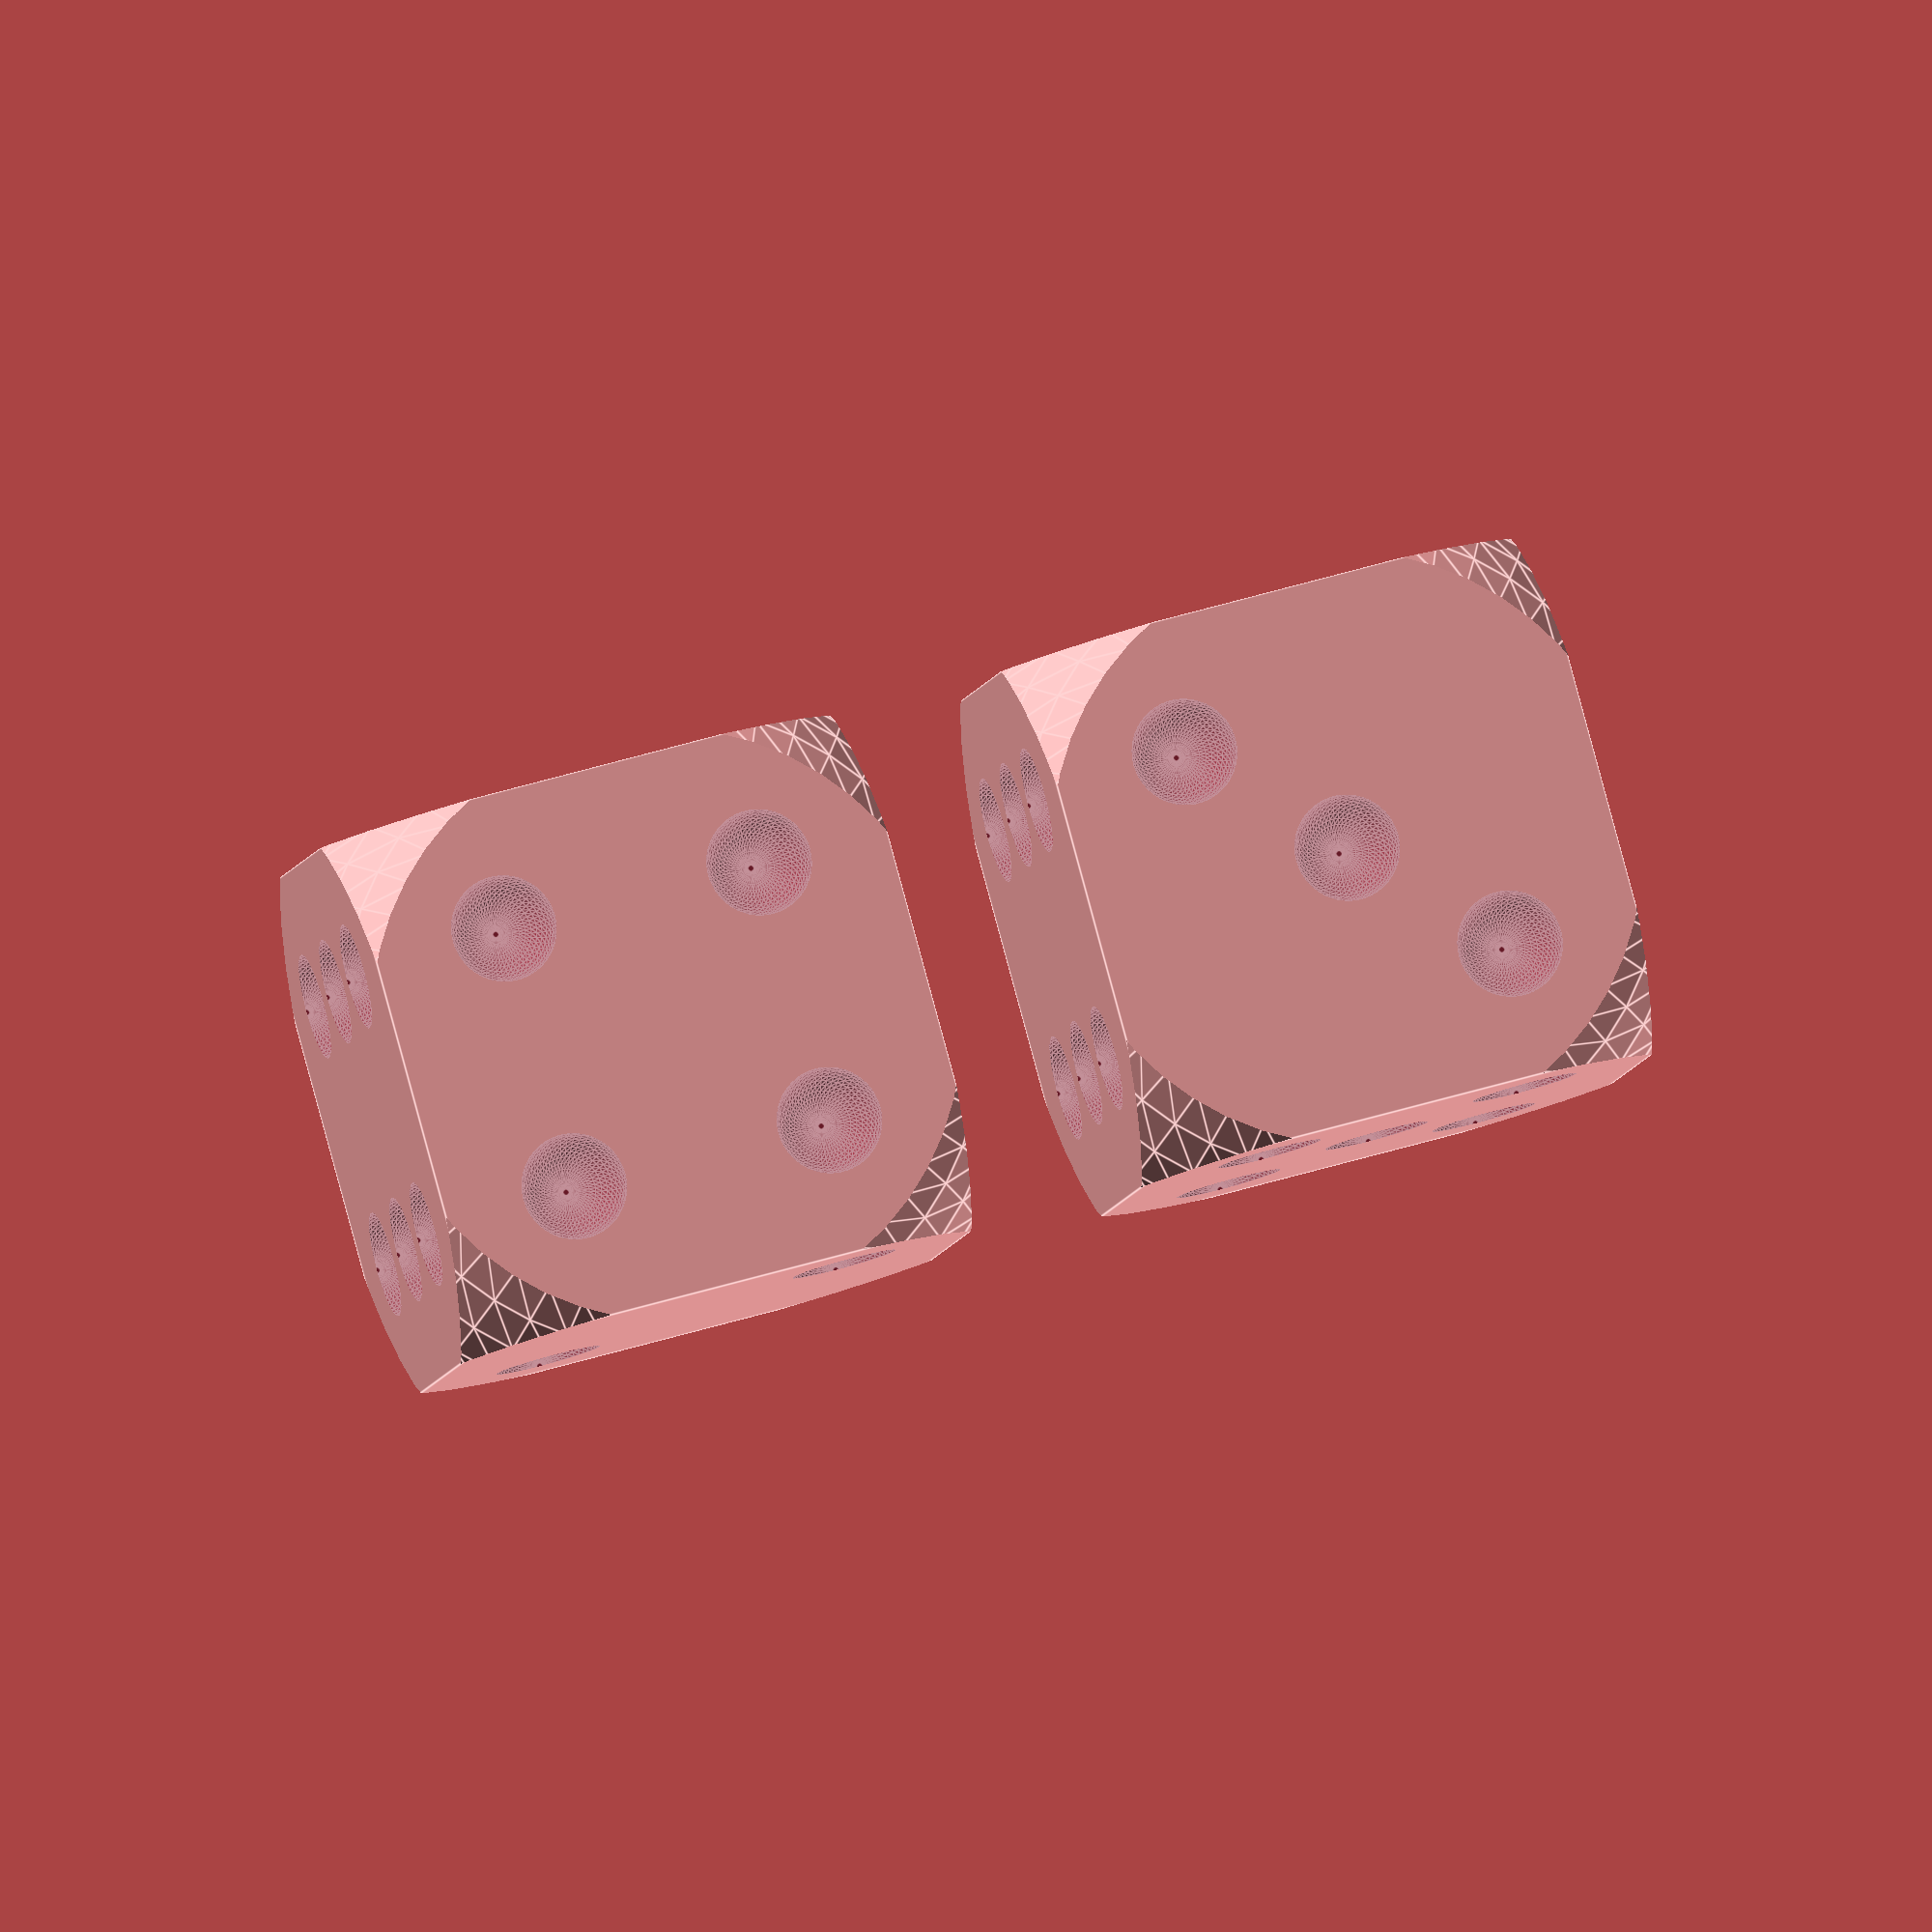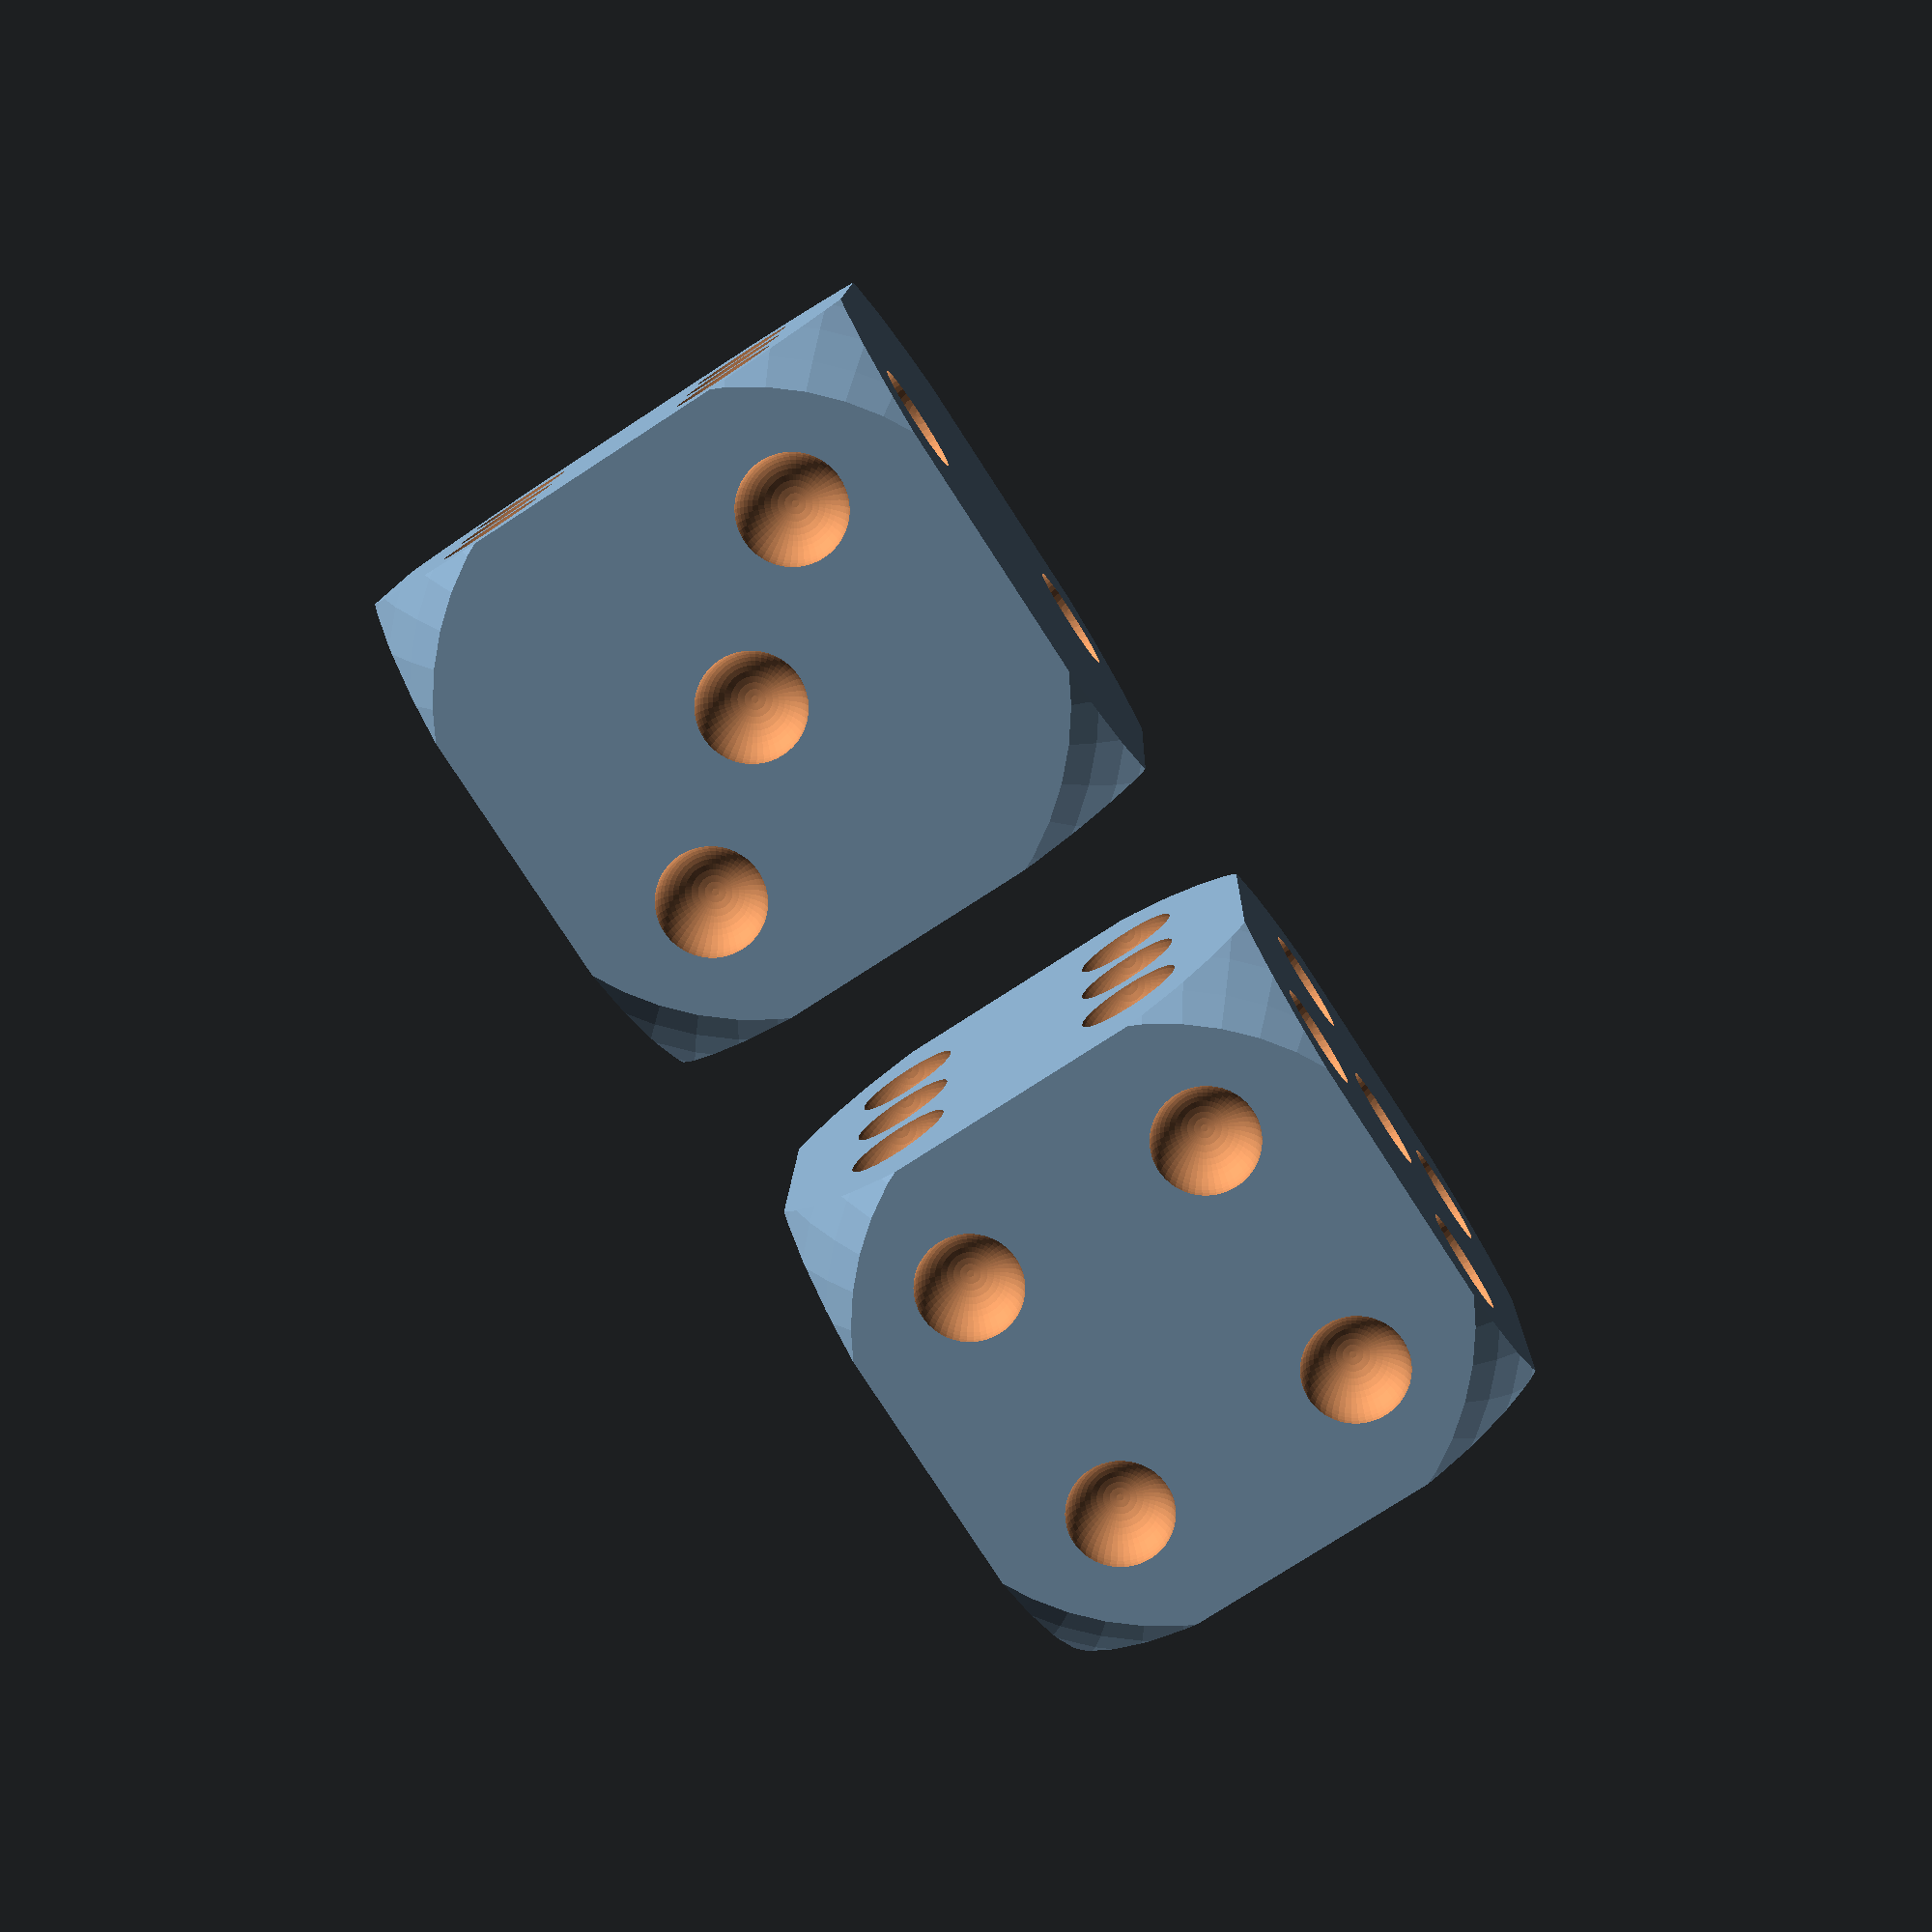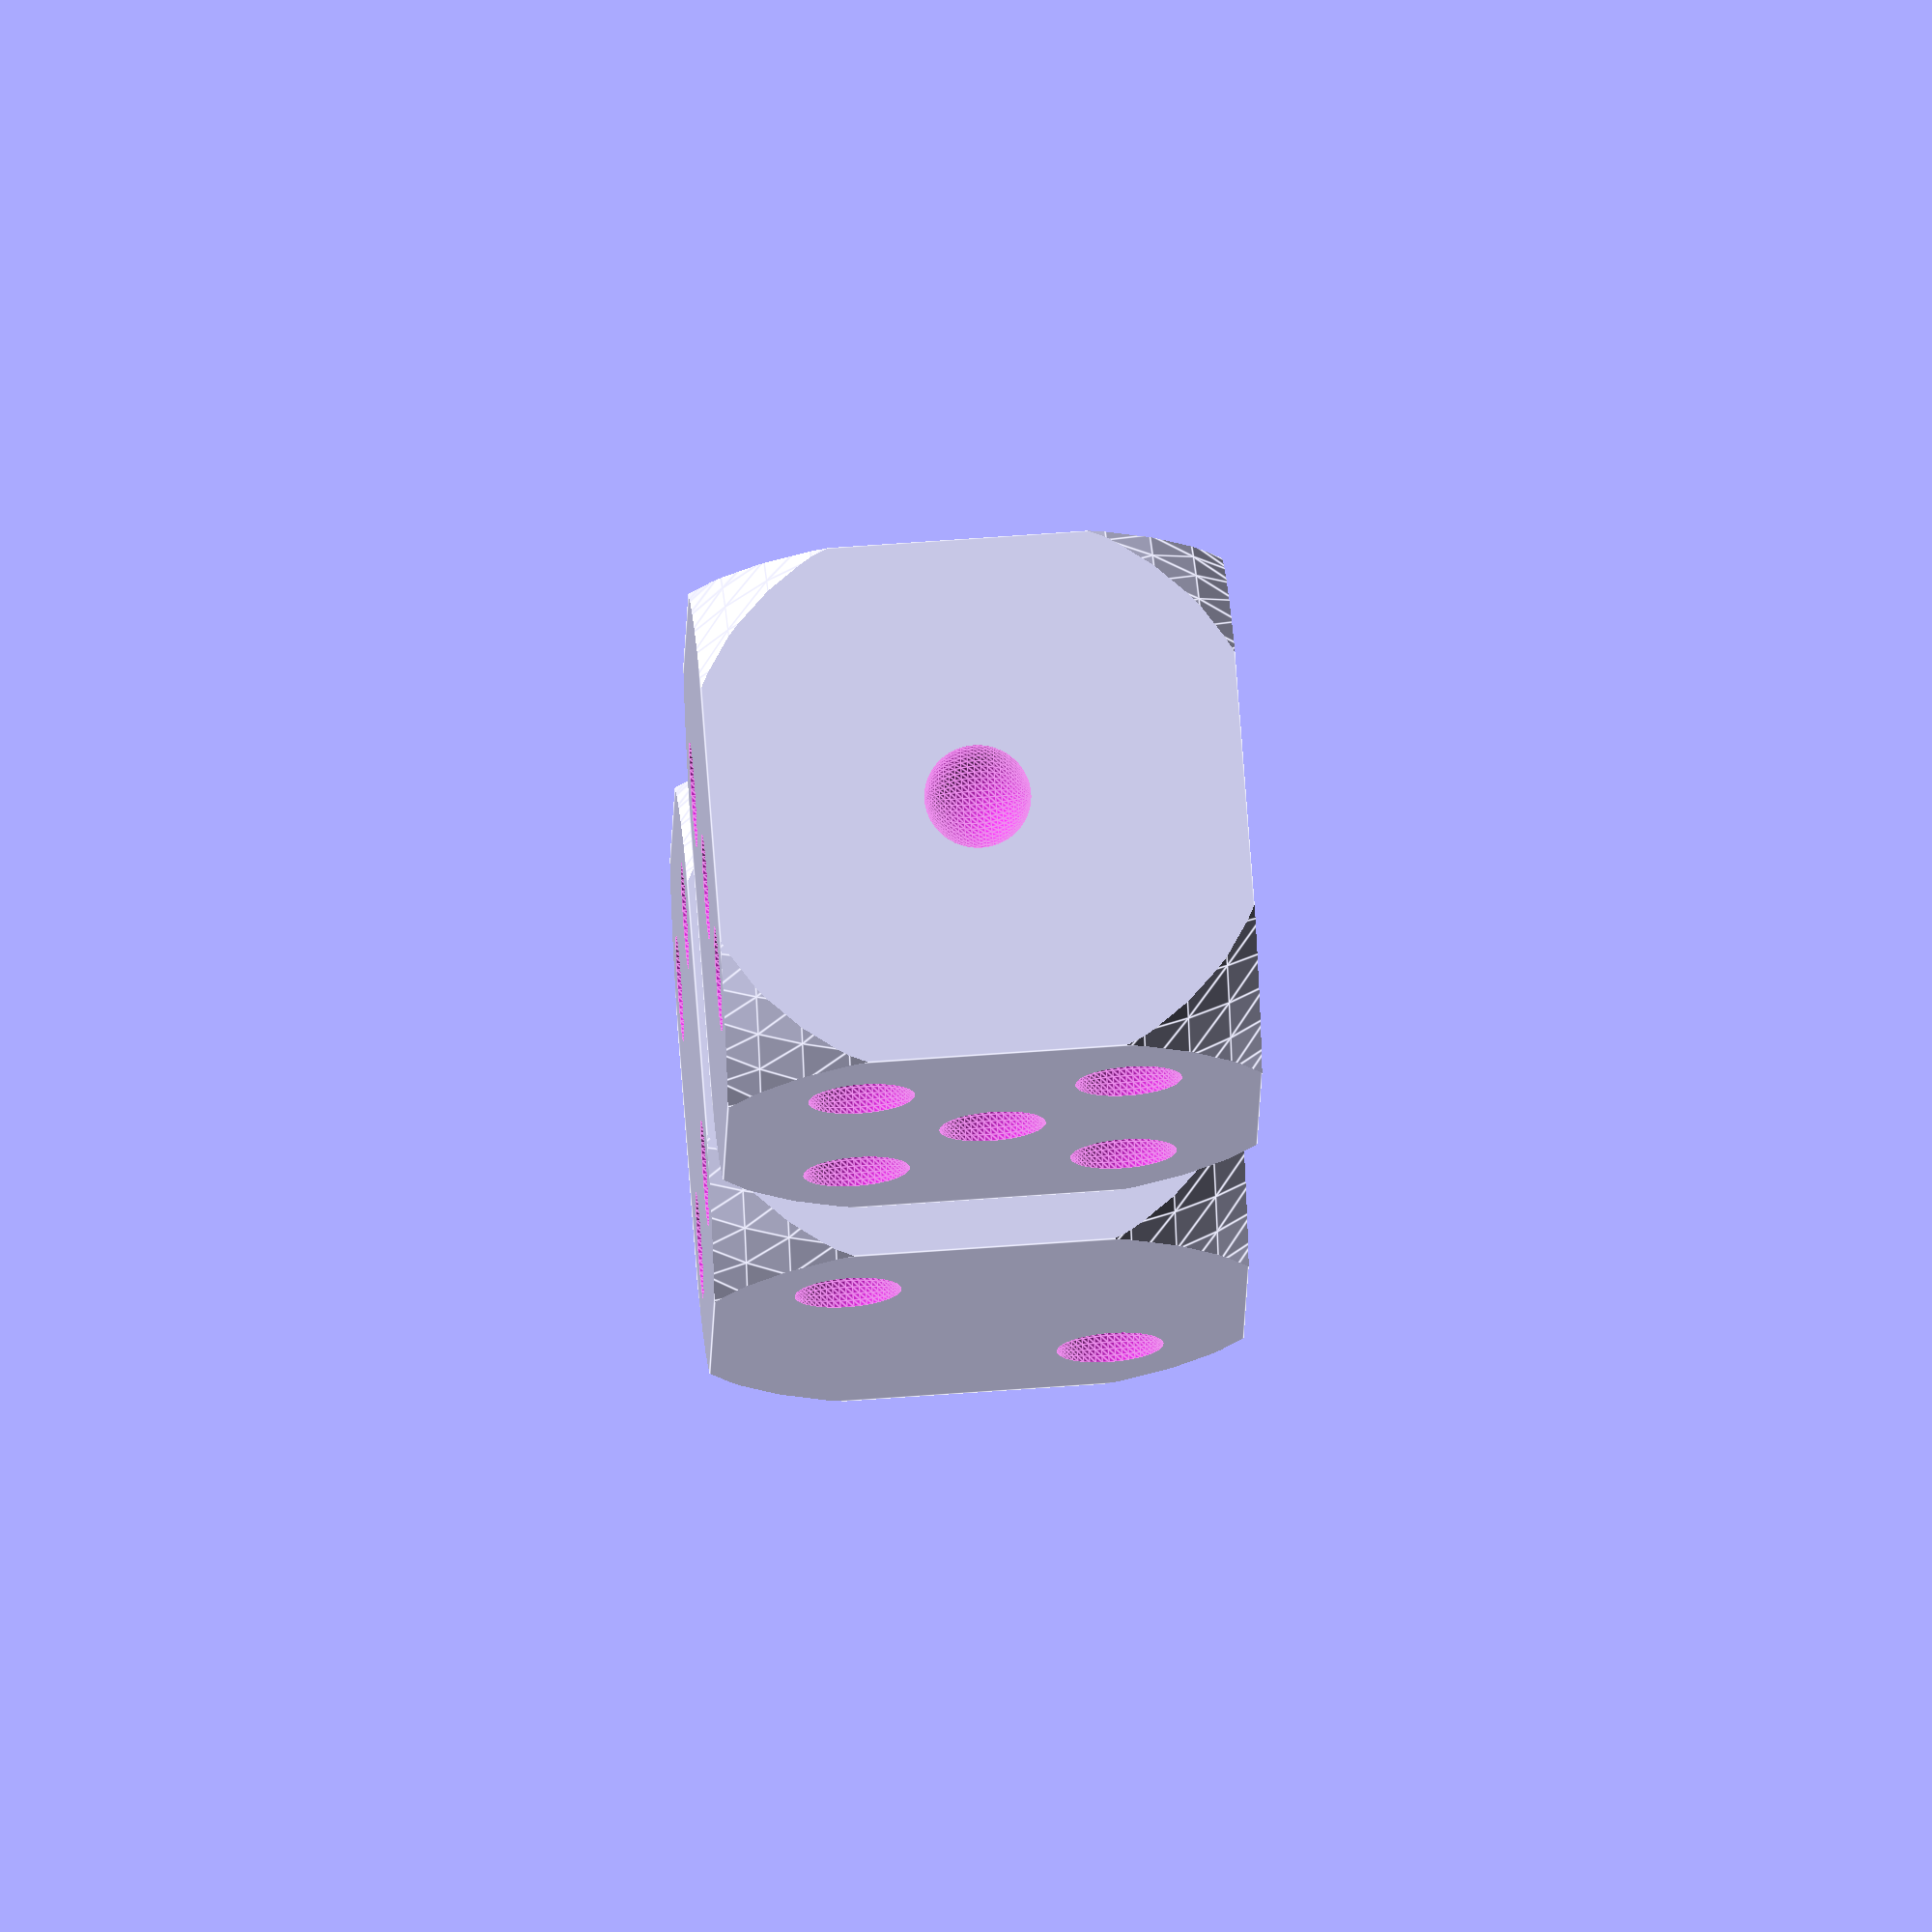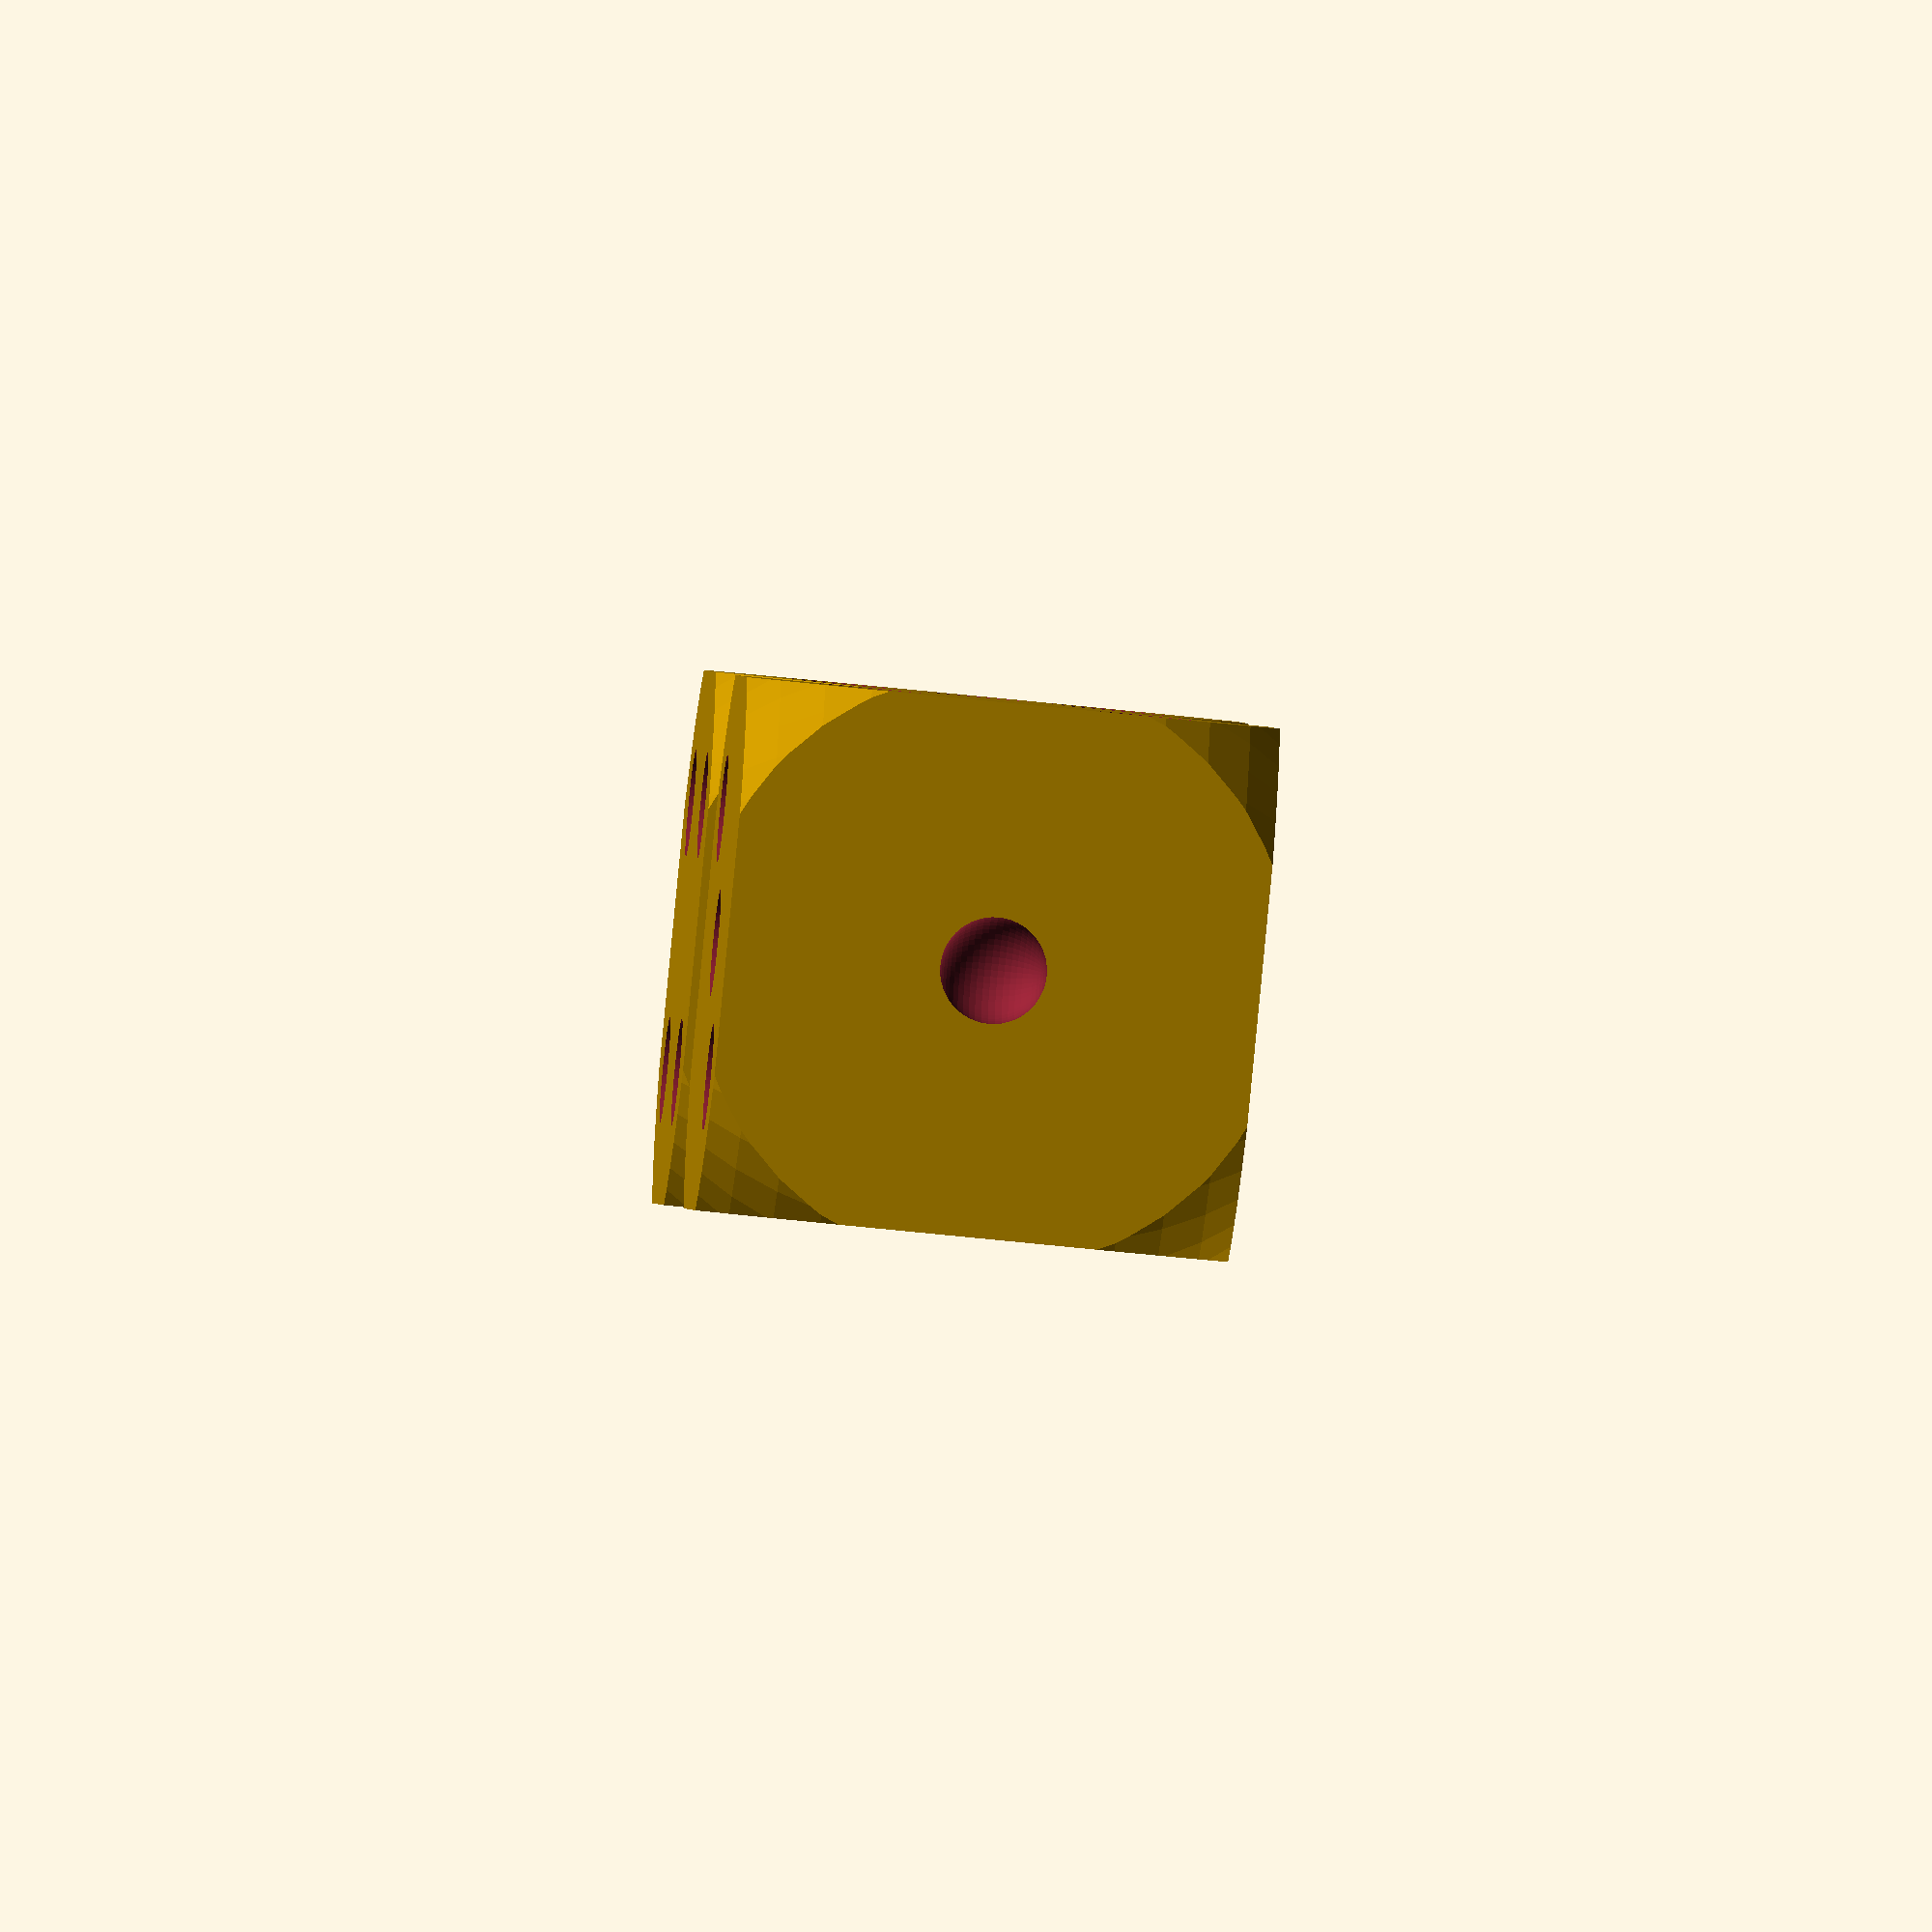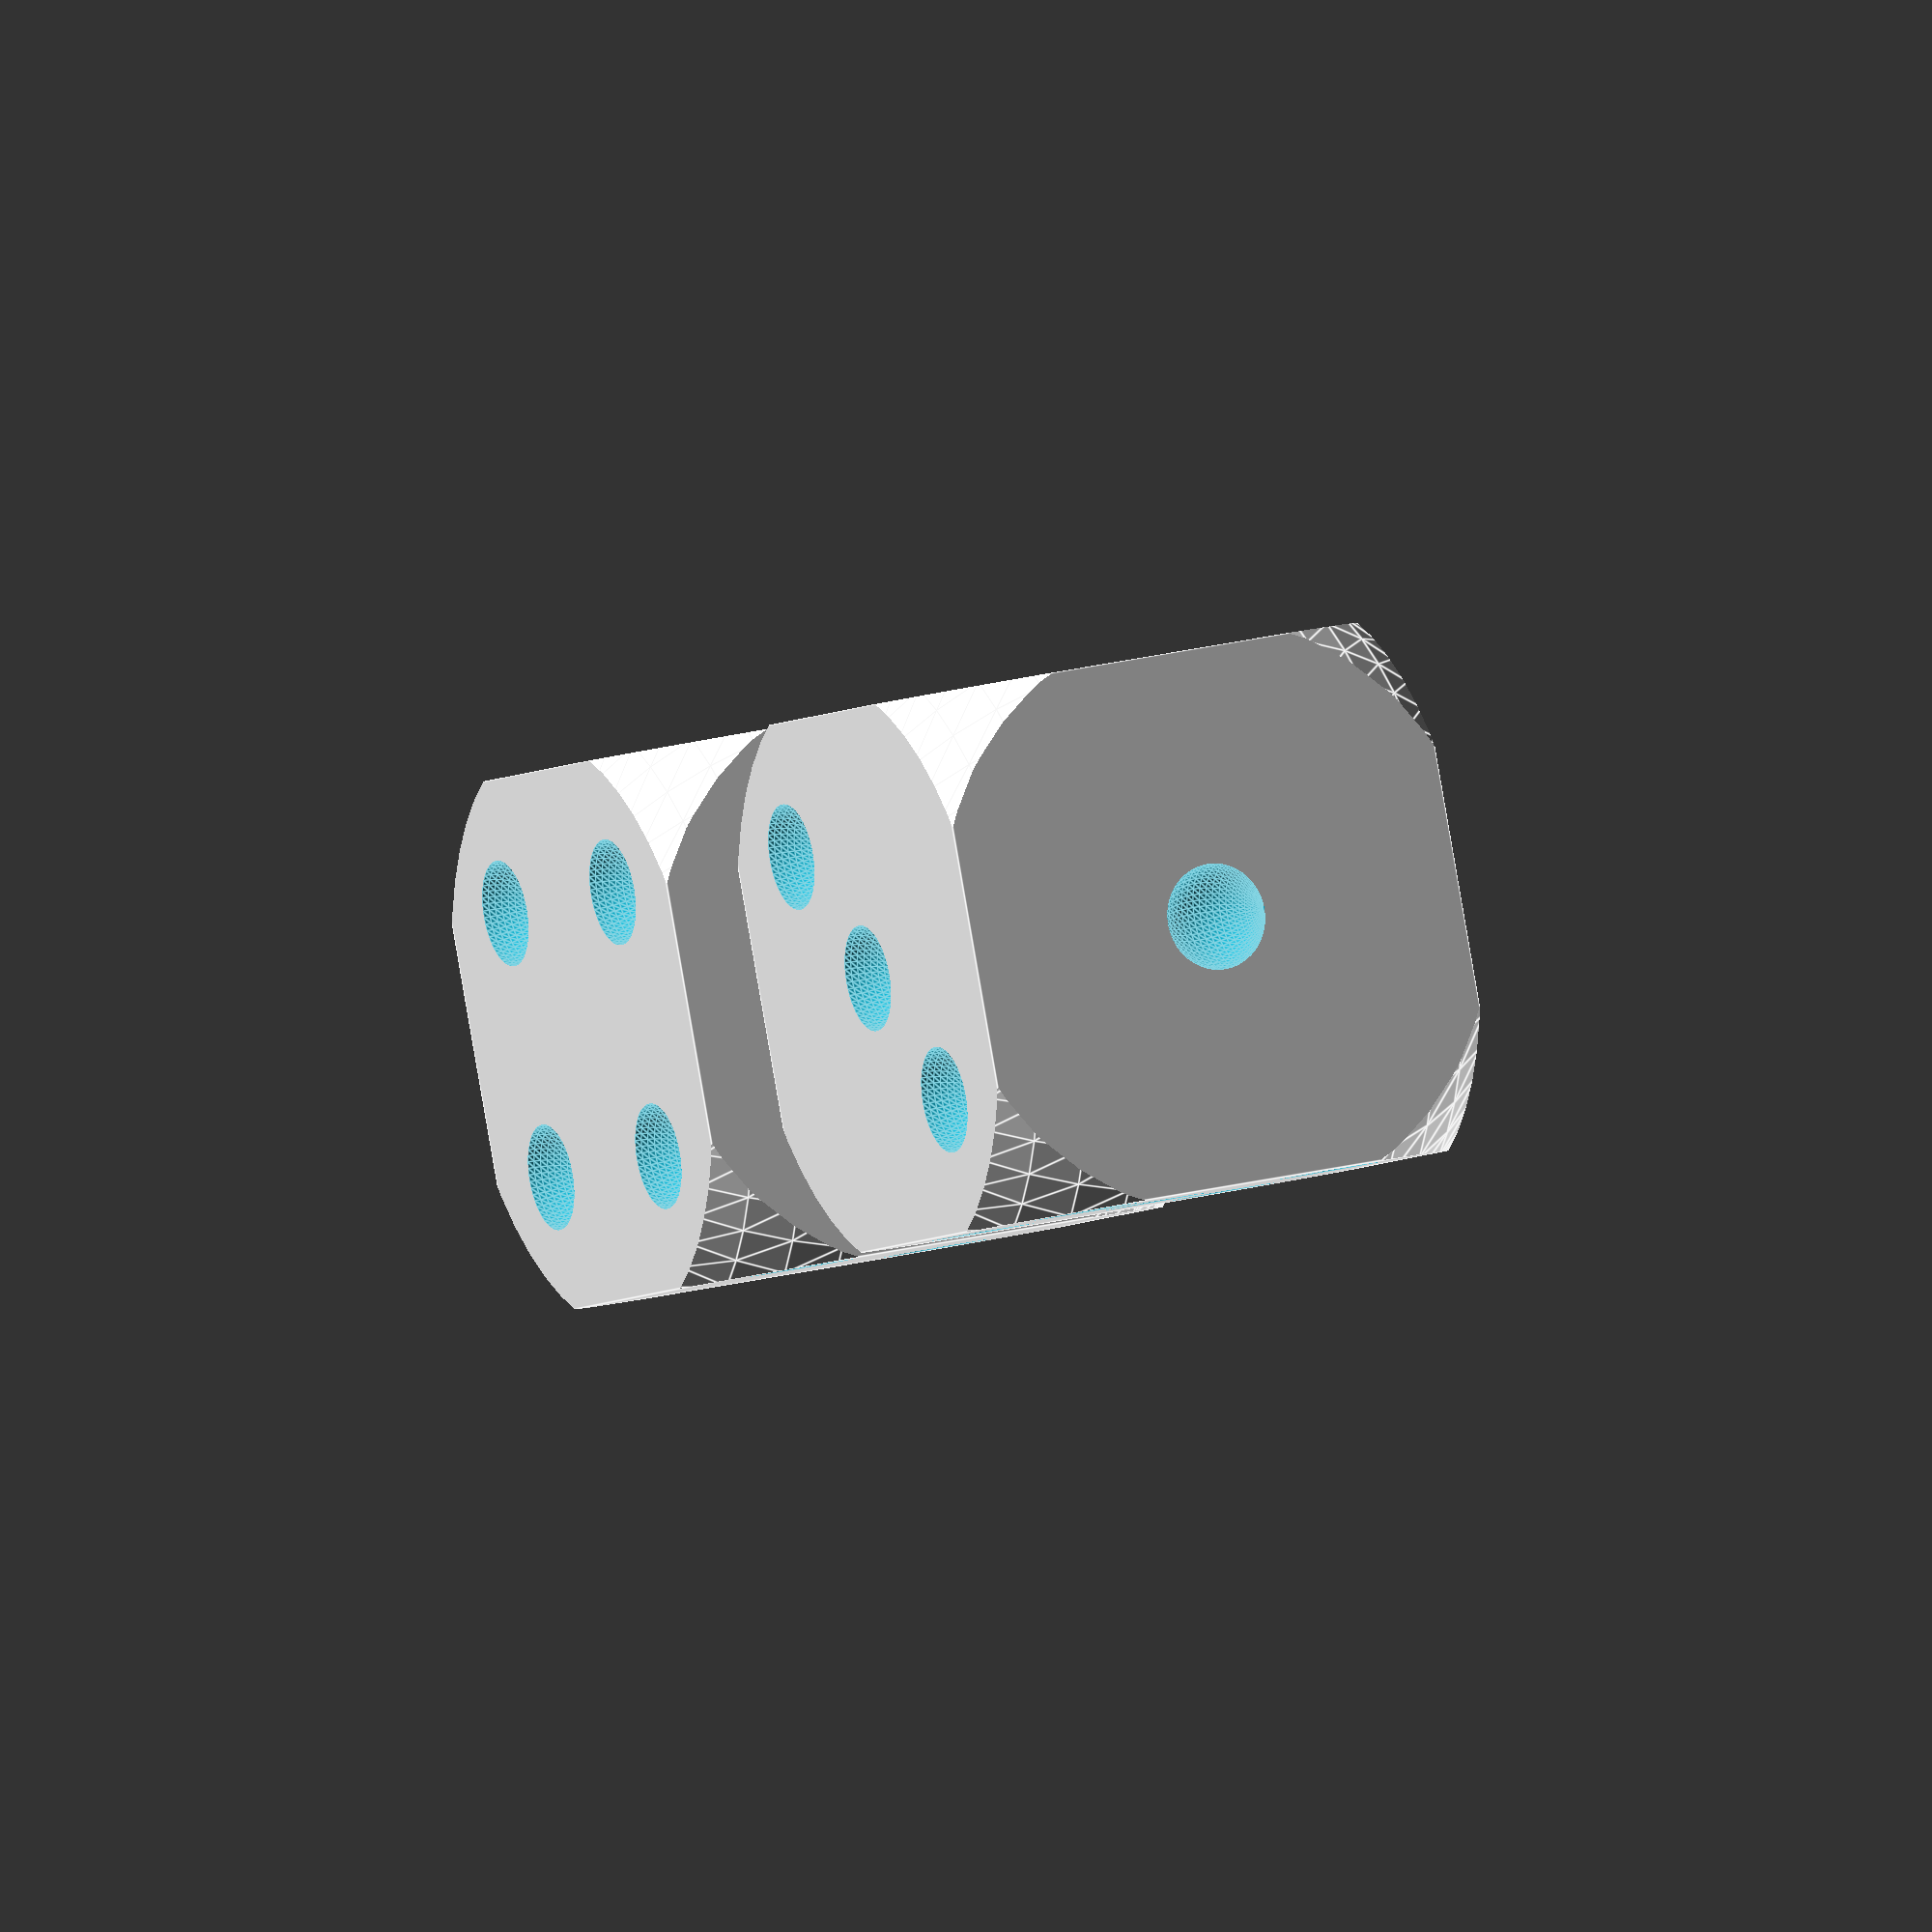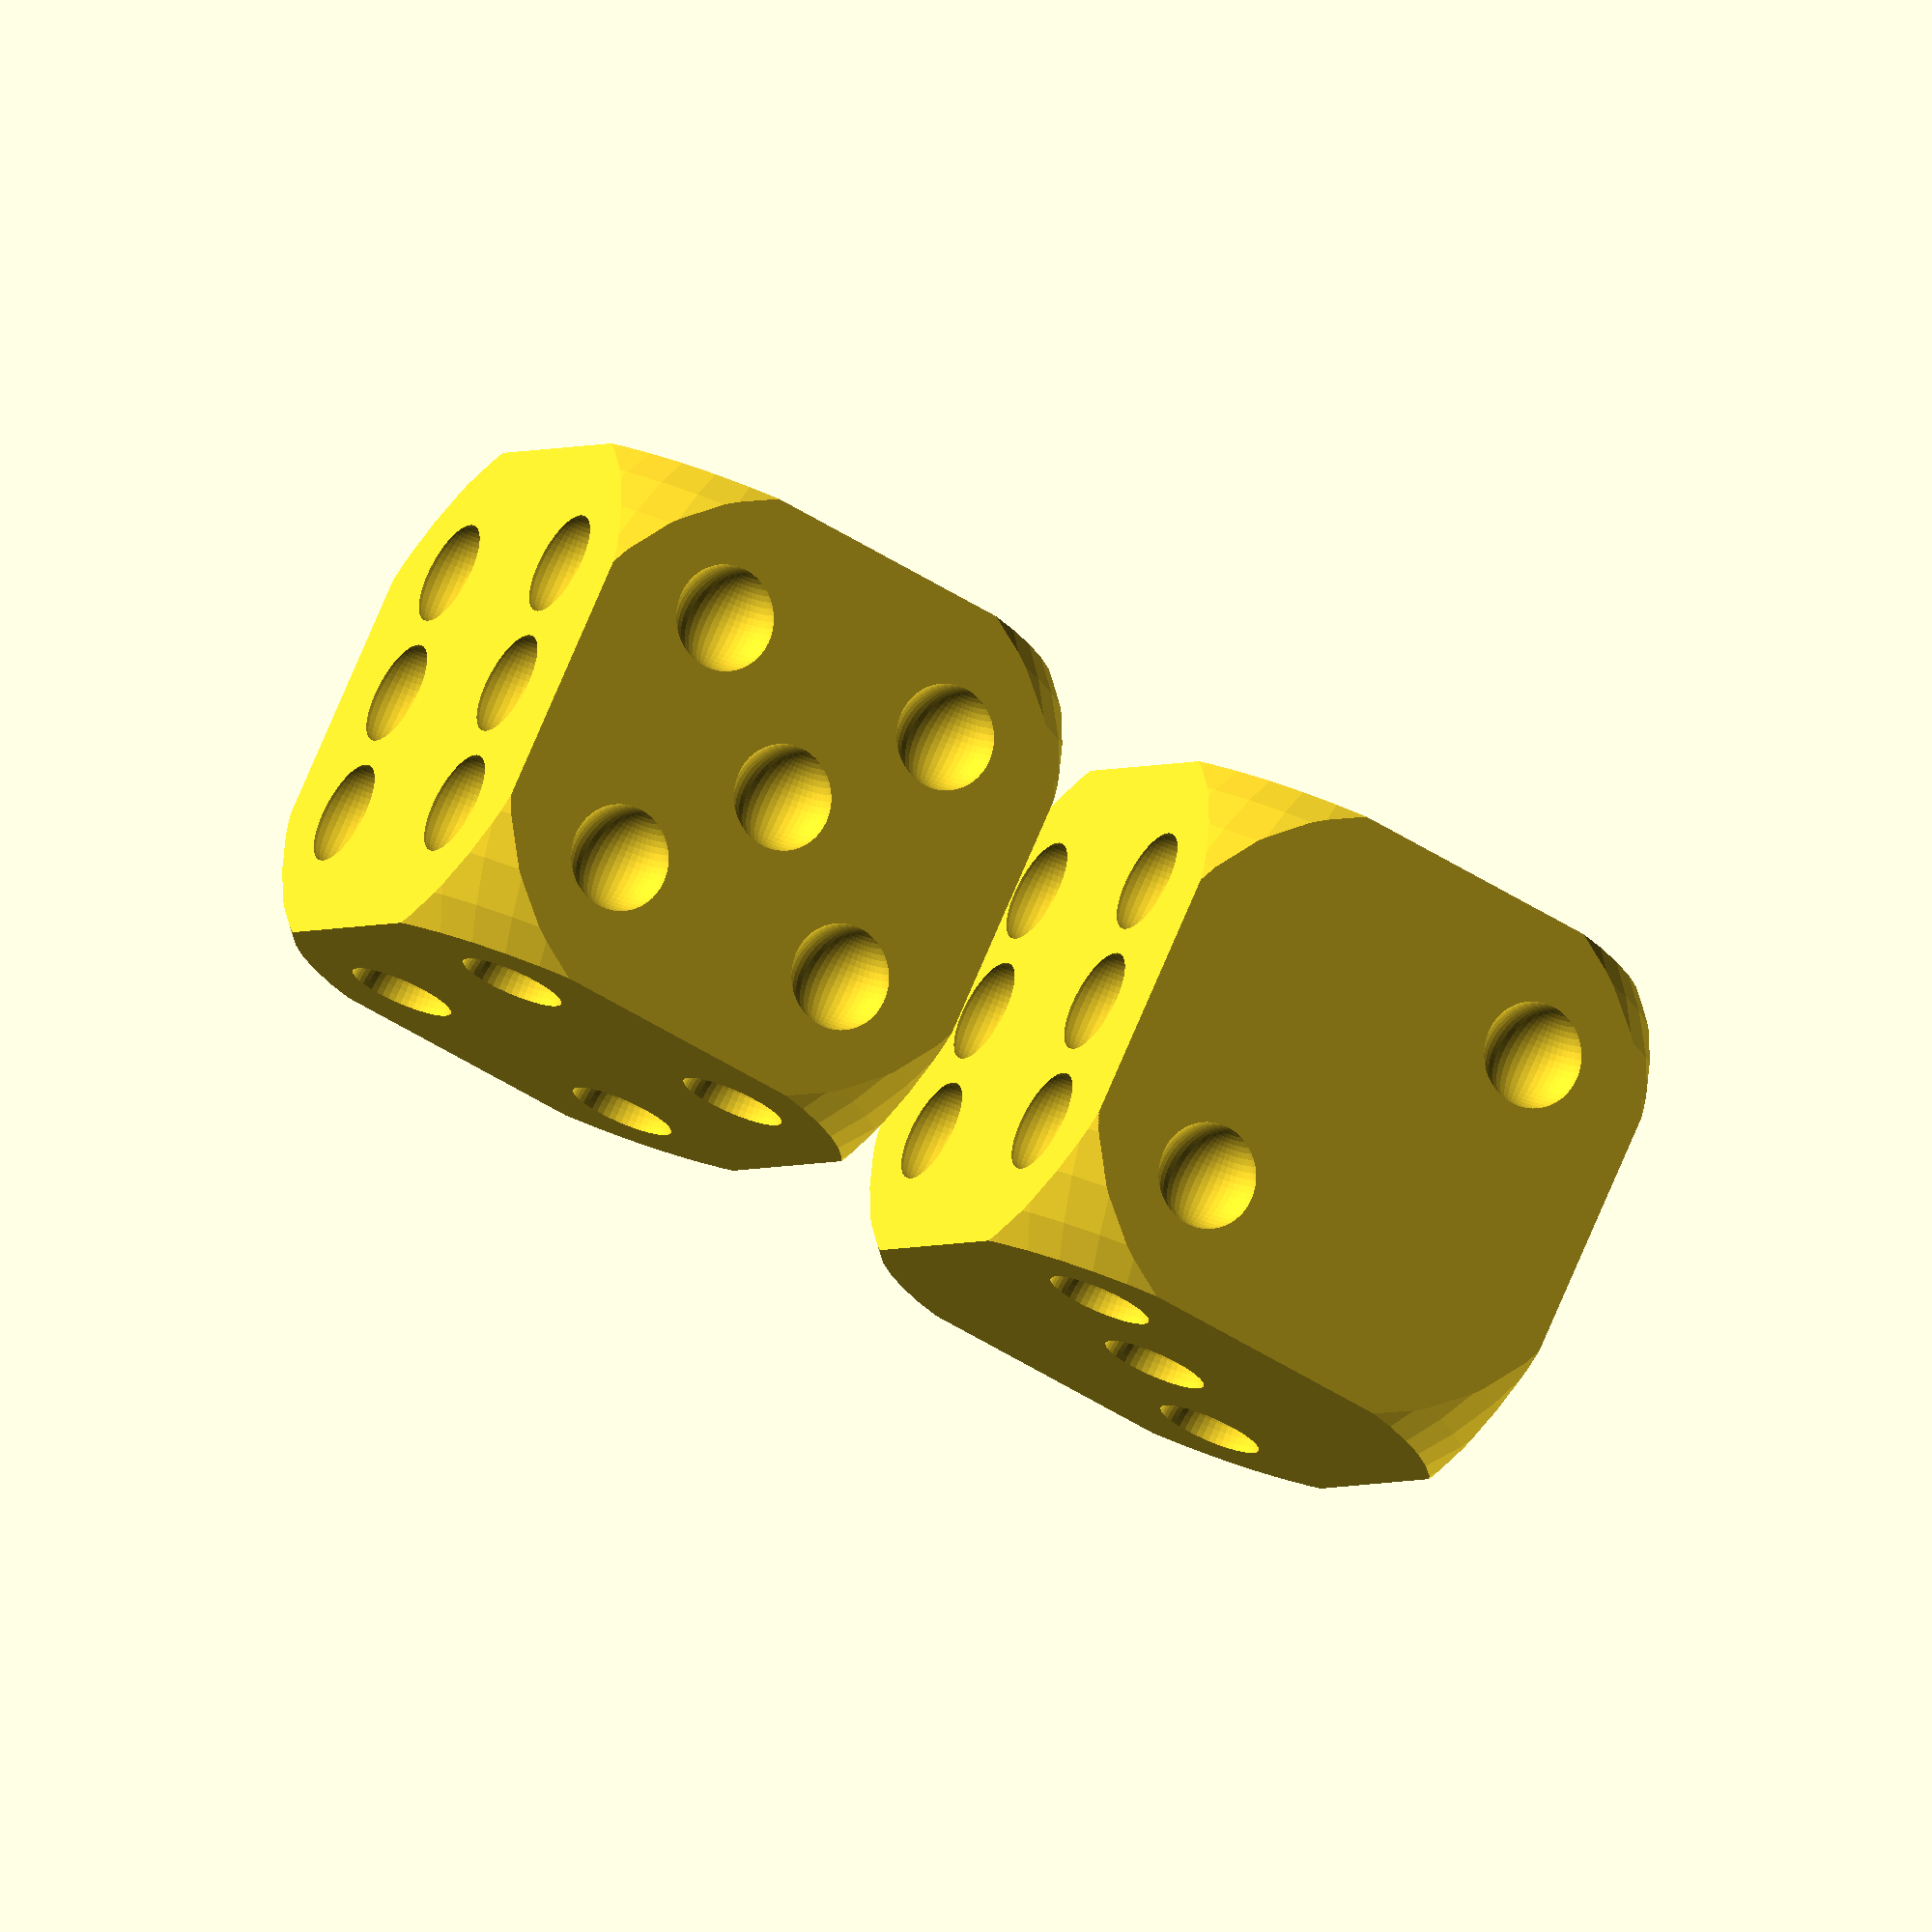
<openscad>
// Unit of length: Unit.MM
union()
{
   translate(v = [-20.0, 0.0, 0.0])
   {
      difference()
      {
         intersection()
         {
            cube(size = 30.0, center = true);
            sphere(d = 45.0, $fn = 50);
         }
         translate(v = [15.0, 0.0, 0.0])
         {
            sphere(d = 6.0, $fn = 50);
         }
         union()
         {
            translate(v = [-7.5, 15.0, 7.5])
            {
               sphere(d = 6.0, $fn = 50);
            }
            translate(v = [7.5, 15.0, -7.5])
            {
               sphere(d = 6.0, $fn = 50);
            }
         }
         union()
         {
            translate(v = [-7.5, 7.5, 15.0])
            {
               sphere(d = 6.0, $fn = 50);
            }
            translate(v = [0.0, 0.0, 15.0])
            {
               sphere(d = 6.0, $fn = 50);
            }
            translate(v = [7.5, -7.5, 15.0])
            {
               sphere(d = 6.0, $fn = 50);
            }
         }
         union()
         {
            translate(v = [-7.5, 7.5, -15.0])
            {
               sphere(d = 6.0, $fn = 50);
            }
            translate(v = [-7.5, -7.5, -15.0])
            {
               sphere(d = 6.0, $fn = 50);
            }
            translate(v = [7.5, 7.5, -15.0])
            {
               sphere(d = 6.0, $fn = 50);
            }
            translate(v = [7.5, -7.5, -15.0])
            {
               sphere(d = 6.0, $fn = 50);
            }
         }
         union()
         {
            translate(v = [-7.5, -15.0, 7.5])
            {
               sphere(d = 6.0, $fn = 50);
            }
            translate(v = [-7.5, -15.0, -7.5])
            {
               sphere(d = 6.0, $fn = 50);
            }
            translate(v = [0.0, -15.0, 0.0])
            {
               sphere(d = 6.0, $fn = 50);
            }
            translate(v = [7.5, -15.0, 7.5])
            {
               sphere(d = 6.0, $fn = 50);
            }
            translate(v = [7.5, -15.0, -7.5])
            {
               sphere(d = 6.0, $fn = 50);
            }
         }
         union()
         {
            translate(v = [-15.0, -7.5, -7.5])
            {
               sphere(d = 6.0, $fn = 50);
            }
            translate(v = [-15.0, -7.5, 0.0])
            {
               sphere(d = 6.0, $fn = 50);
            }
            translate(v = [-15.0, -7.5, 7.5])
            {
               sphere(d = 6.0, $fn = 50);
            }
            translate(v = [-15.0, 7.5, -7.5])
            {
               sphere(d = 6.0, $fn = 50);
            }
            translate(v = [-15.0, 7.5, 0.0])
            {
               sphere(d = 6.0, $fn = 50);
            }
            translate(v = [-15.0, 7.5, 7.5])
            {
               sphere(d = 6.0, $fn = 50);
            }
         }
      }
   }
   translate(v = [20.0, 0.0, 0.0])
   {
      rotate(a = [180.0, 0.0, 0.0])
      {
         difference()
         {
            intersection()
            {
               cube(size = 30.0, center = true);
               sphere(d = 45.0, $fn = 50);
            }
            translate(v = [15.0, 0.0, 0.0])
            {
               sphere(d = 6.0, $fn = 50);
            }
            union()
            {
               translate(v = [-7.5, 15.0, 7.5])
               {
                  sphere(d = 6.0, $fn = 50);
               }
               translate(v = [7.5, 15.0, -7.5])
               {
                  sphere(d = 6.0, $fn = 50);
               }
            }
            union()
            {
               translate(v = [-7.5, 7.5, 15.0])
               {
                  sphere(d = 6.0, $fn = 50);
               }
               translate(v = [0.0, 0.0, 15.0])
               {
                  sphere(d = 6.0, $fn = 50);
               }
               translate(v = [7.5, -7.5, 15.0])
               {
                  sphere(d = 6.0, $fn = 50);
               }
            }
            union()
            {
               translate(v = [-7.5, 7.5, -15.0])
               {
                  sphere(d = 6.0, $fn = 50);
               }
               translate(v = [-7.5, -7.5, -15.0])
               {
                  sphere(d = 6.0, $fn = 50);
               }
               translate(v = [7.5, 7.5, -15.0])
               {
                  sphere(d = 6.0, $fn = 50);
               }
               translate(v = [7.5, -7.5, -15.0])
               {
                  sphere(d = 6.0, $fn = 50);
               }
            }
            union()
            {
               translate(v = [-7.5, -15.0, 7.5])
               {
                  sphere(d = 6.0, $fn = 50);
               }
               translate(v = [-7.5, -15.0, -7.5])
               {
                  sphere(d = 6.0, $fn = 50);
               }
               translate(v = [0.0, -15.0, 0.0])
               {
                  sphere(d = 6.0, $fn = 50);
               }
               translate(v = [7.5, -15.0, 7.5])
               {
                  sphere(d = 6.0, $fn = 50);
               }
               translate(v = [7.5, -15.0, -7.5])
               {
                  sphere(d = 6.0, $fn = 50);
               }
            }
            union()
            {
               translate(v = [-15.0, -7.5, -7.5])
               {
                  sphere(d = 6.0, $fn = 50);
               }
               translate(v = [-15.0, -7.5, 0.0])
               {
                  sphere(d = 6.0, $fn = 50);
               }
               translate(v = [-15.0, -7.5, 7.5])
               {
                  sphere(d = 6.0, $fn = 50);
               }
               translate(v = [-15.0, 7.5, -7.5])
               {
                  sphere(d = 6.0, $fn = 50);
               }
               translate(v = [-15.0, 7.5, 0.0])
               {
                  sphere(d = 6.0, $fn = 50);
               }
               translate(v = [-15.0, 7.5, 7.5])
               {
                  sphere(d = 6.0, $fn = 50);
               }
            }
         }
      }
   }
}

</openscad>
<views>
elev=6.5 azim=195.4 roll=171.2 proj=o view=edges
elev=348.6 azim=57.0 roll=1.3 proj=p view=wireframe
elev=299.9 azim=255.8 roll=265.6 proj=o view=edges
elev=245.2 azim=294.5 roll=276.1 proj=o view=wireframe
elev=339.6 azim=203.1 roll=244.2 proj=o view=edges
elev=283.4 azim=153.4 roll=203.1 proj=o view=solid
</views>
